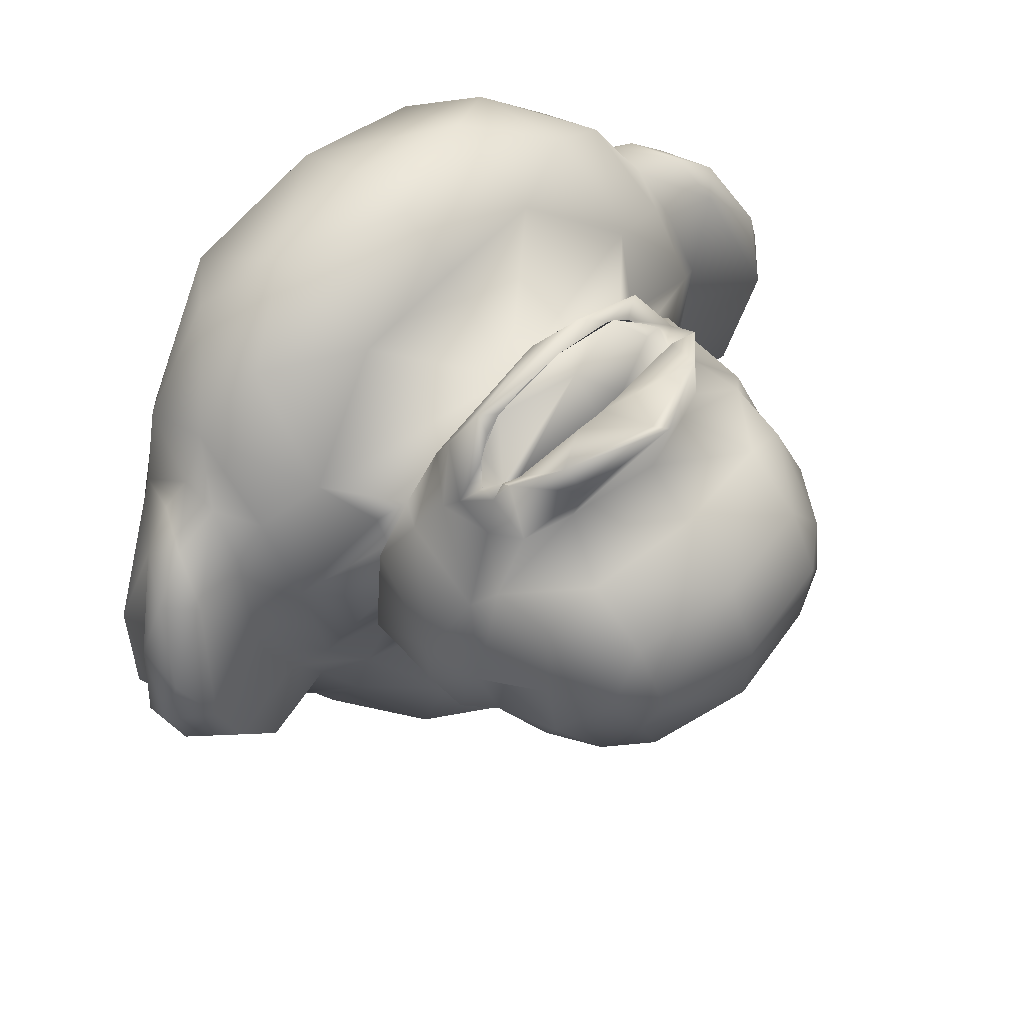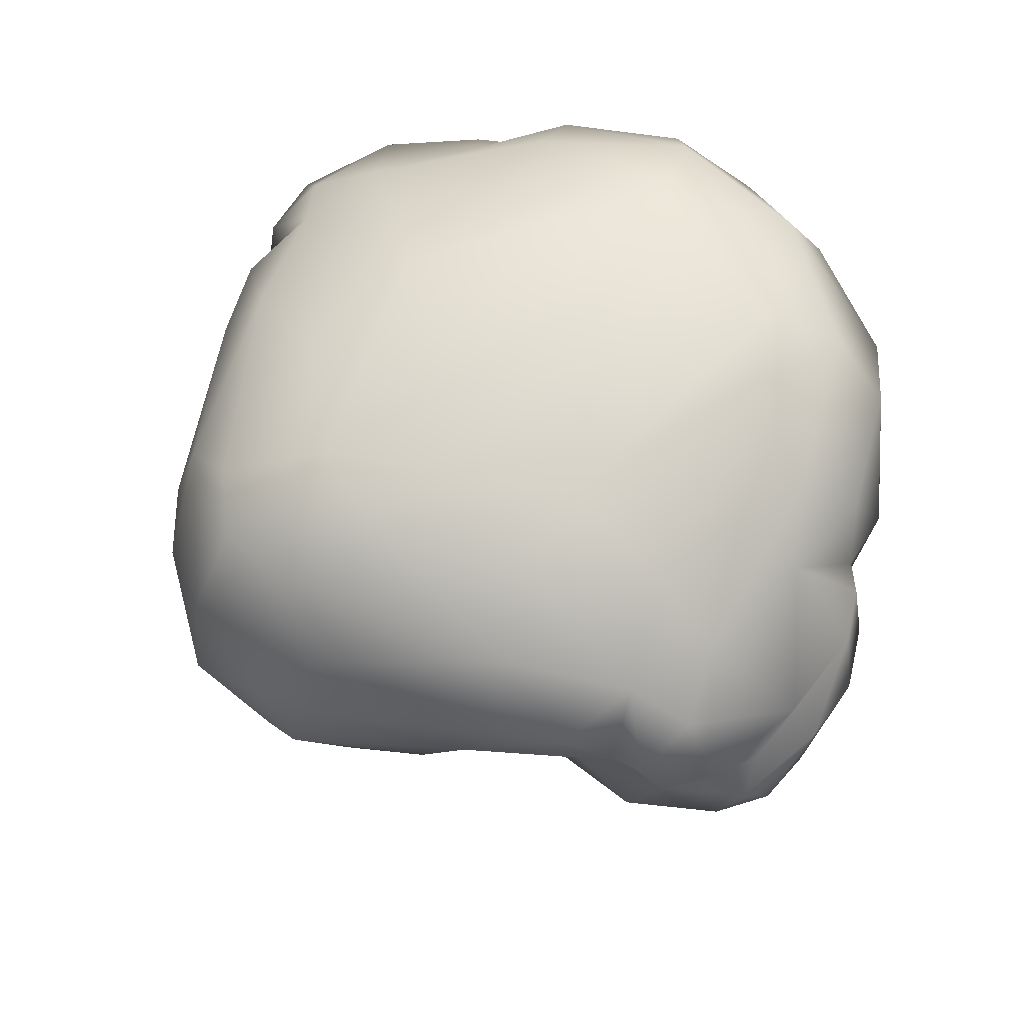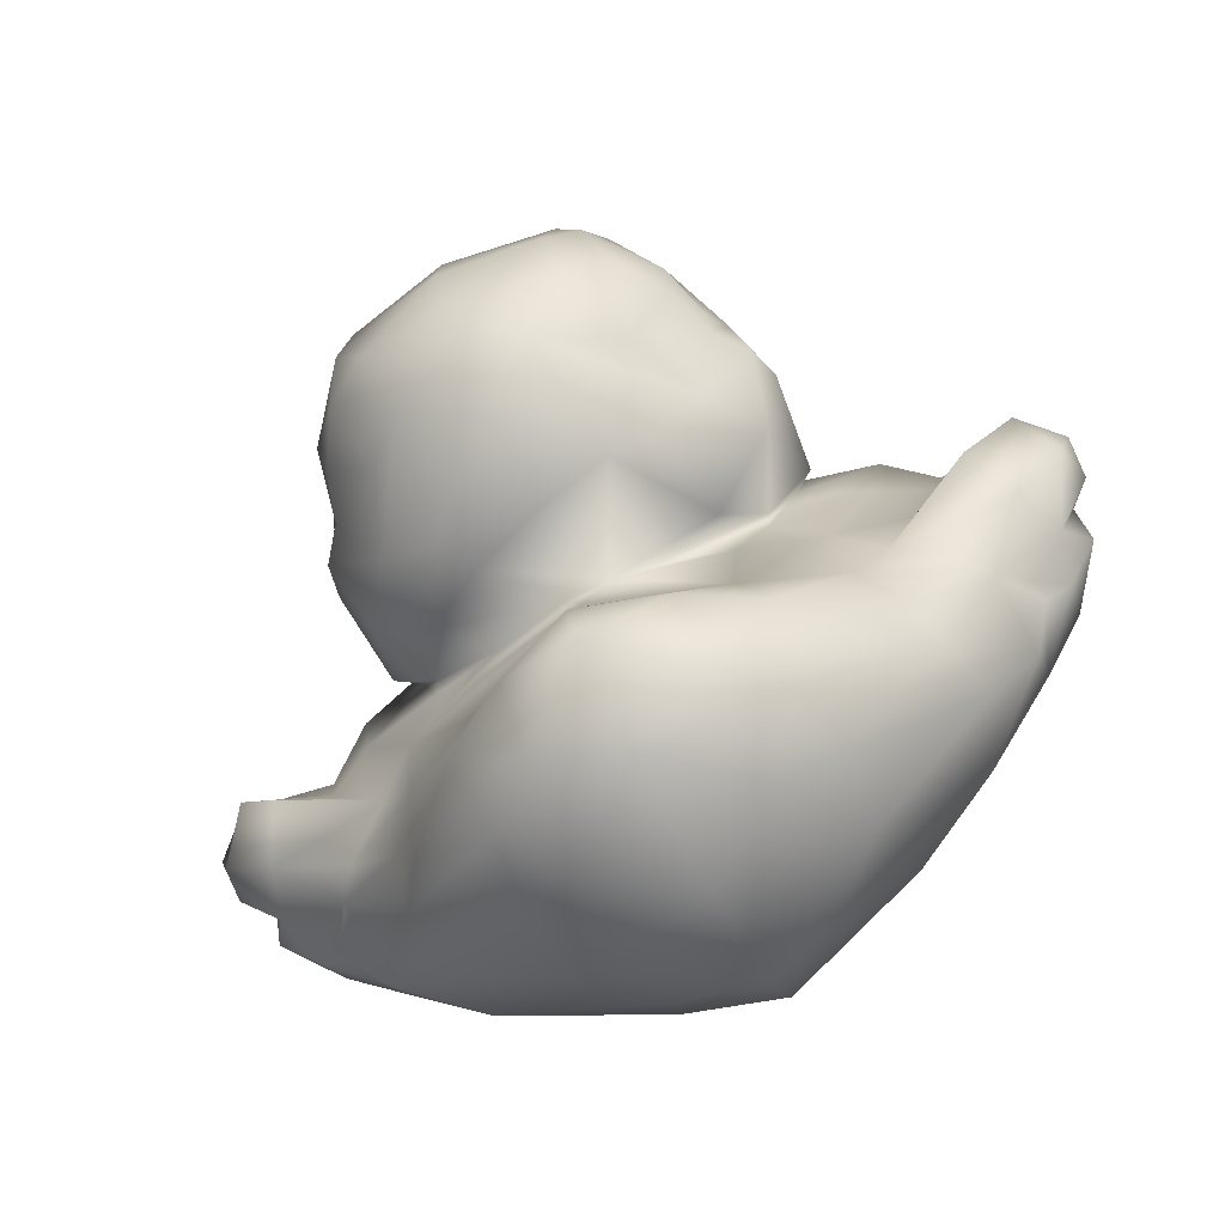
<metadata>
{"format":"obj","ext":"obj","renderer":"f3d","projection":"perspective","resolution":1024,"background":"white","views":[{"elev":59.2,"azim":-44.0,"up":"+Z"},{"elev":62.3,"azim":-121.4,"up":"+Y"},{"elev":-78.1,"azim":27.6,"up":"+Z"}]}
</metadata>
<code>
o Duck_d_Plane.011
v 1.701 -0.5538 0.234
v 0.3362 -1.045 -0.6185
v 1.727 -0.8488 -0.2568
v 1.865 -0.6994 -0.2268
v 1.596 -0.6563 0.2217
v 1.545 -0.5075 0.384
v 1.188 0.1356 -0.334
v 1.462 -0.05103 -0.2746
v 1.813 -0.7135 -0.4211
v 0.2392 -1.052 -0.8124
v 1.801 -0.7151 -0.03295
v 1.384 -0.6281 0.2727
v 1.438 -0.7311 -0.03099
v 1.025 -0.709 0.5625
v 0.2796 -0.8753 0.54
v 0.8175 -0.9134 0.3621
v 0.5809 0.3106 0.4973
v 0.8408 0.265 -0.4659
v 0.5736 -0.8683 -1.65
v 0.7519 -0.7051 -1.622
v 0.7168 -0.9606 -1.193
v 0.604 -0.4716 -1.677
v 0.2733 -1.123 -1.672
v 0.2732 -0.9907 -1.115
v 0.2729 -0.7674 -1.781
v 0.6721 -0.5544 0.8899
v 0.2666 -0.5882 0.9136
v 0.2665 -0.3629 1.045
v 0.6962 -0.1747 1.004
v 0.2718 -0.09612 1.032
v 0.2747 0.1924 0.868
v 0.7758 0.2071 0.7183
v 0.8101 0.263 0.3645
v 0.2738 0.3412 0.01884
v 1.01 -0.3844 0.8393
v 0.9565 -0.01851 0.8158
v 0.2729 0.3014 -1.133
v 1.259 -0.3344 0.6452
v 1.156 0.0916 0.3095
v 1.266 -0.0553 0.4932
v 1.279 -0.6532 0.4314
v 1.361 -0.4868 0.4318
v 0.2734 0.07718 -1.556
v 0.2737 -0.2876 -1.721
v 0.8027 0.1873 -0.9229
v 0.5252 0.05999 -1.437
v 0.7645 -0.1541 -1.459
v 0.2669 -1.177 -1.5
v 0.3584 -1.132 -1.417
v 0.5608 -1.07 -1.451
v 0.8148 -0.4386 -1.537
v 0.8079 -0.9169 -1.43
v 1.147 -0.006214 -0.9455
v 1.44 -0.09945 -0.5956
v 1.192 -0.4806 -1.144
v 1.256 -0.2647 -1.072
v 1.075 -0.6493 -1.251
v 1.041 -0.7829 -0.9864
v 1.523 -0.8789 -0.5693
v 1.302 -0.7441 -0.4867
v 1.412 -0.7375 -0.2365
v 1.214 -0.8546 -0.3347
v 0.8787 -0.951 -0.352
v 0.5126 -1.004 -0.5489
v 1.024 -0.8557 -0.6634
v 0.7384 -0.9497 -0.6576
v 1.177 -0.7434 -0.724
v 1.349 -0.625 -0.8109
v 1.148 -0.6495 -1.084
v 1.429 -0.5234 -0.7841
v 1.439 -0.2481 -0.8597
v 1.359 -0.07562 0.1709
v 1.356 -0.3364 0.4496
v 1.612 -0.7062 -0.6862
v 1.688 -0.5114 -0.5973
v 1.481 -0.4673 -0.7019
v 1.85 -0.5715 -0.3291
v 1.797 -0.5371 0.009205
v 1.593 -0.3763 0.2777
v 1.46 -0.3419 0.4023
v 1.628 -0.2038 -0.4597
v 1.733 -0.3321 -0.06711
v 1.773 -0.477 -0.2423
v 1.542 -0.3648 -0.727
v 1.635 -0.3559 -0.6636
v 1.778 -0.3996 -0.4315
v 0.2699 -1.368 -0.6983
v 0.2045 -1.902 -0.5301
v 0.2709 -2.037 -0.3755
v 0.2611 -2.131 -0.1599
v 0.2659 -2.137 0.1559
v 0.2649 -2.006 0.4389
v 0.2779 -1.766 0.5961
v 0.3226 -1.549 0.672
v 0.5695 -1.462 0.6245
v 0.7067 -1.398 0.5571
v 0.7903 -1.304 0.5862
v 0.8252 -1.116 0.5854
v 0.9169 -1.063 0.4825
v 0.6868 -0.9393 0.5781
v 0.5237 -1.407 -0.6696
v 0.4757 -1.831 -0.551
v 0.6204 -2.075 -0.1024
v 0.6608 -2.065 0.1733
v 0.6719 -1.708 0.5609
v 0.7381 -1.053 -0.5212
v 1.277 -0.8339 0.1687
v 0.9597 -1.387 0.3911
v 0.886 -1.449 0.4543
v 0.6724 -1.929 0.3971
v 0.7426 -2.03 0.03522
v 0.64 -1.958 -0.3402
v 0.6637 -1.39 -0.6134
v 1.061 -0.9823 -0.1519
v 0.9833 -0.923 -0.09297
v 0.9274 -0.9224 0.2046
v 1.006 -0.9667 0.2706
v 0.8624 -1.671 0.4275
v 0.8074 -1.946 0.1963
v 0.8065 -1.903 -0.2158
v 0.7426 -1.685 -0.436
v 0.8625 -1.404 -0.4267
v 1.004 -1.202 -0.3476
v 1.087 -1.293 0.1031
v 1.036 -1.503 0.09071
v 0.9336 -1.79 -0.05015
v 1.101 -1.309 -0.07696
v 1.068 -1.437 -0.1731
v 0.9795 -1.547 -0.1633
v 0.9146 -1.726 -0.2001
v 0.9333 -1.752 0.1967
v 0.9836 -1.578 0.08305
v 0.2733 -0.9905 0.8656
v 0.7049 -1.077 0.8449
v 0.4222 -1.074 0.9718
v 0.3031 -1.622 1.009
v 0.5819 -1.477 0.9739
v 0.7961 -1.181 0.6721
v 0.7252 -1.348 0.8732
v 0.7698 -1.313 0.7943
v 0.6669 -1.15 0.7825
v 0.3171 -1.303 0.7553
v 0.2598 -1.218 0.9492
v 0.2826 -1.117 0.9457
v 0.5267 -1.114 0.8935
v 0.6136 -1.227 0.8332
v 0.7266 -1.226 0.7189
v 0.427 -1.289 0.7364
v 0.6891 -1.275 0.7615
v 0.6891 -1.275 0.7628
v 0.8617 -0.9257 -0.4191
v 0.9279 -0.8702 0.3144
v -1.183 -0.8382 -0.1922
v -1.162 -0.5691 0.2335
v 0.1886 -1.046 -0.615
v -1.135 -0.8956 -0.3524
v -1.324 -0.7164 -0.2274
v -1.056 -0.6704 0.2212
v -1.007 -0.5212 0.3835
v -0.6561 0.1258 -0.3344
v -0.9286 -0.06383 -0.275
v -1.272 -0.73 -0.4216
v -1.26 -0.7315 -0.03352
v -0.8448 -0.6401 0.2723
v -0.8976 -0.7436 -0.03141
v -0.1377 -0.5957 0.8538
v -0.5199 -0.7318 0.524
v -0.2742 -0.919 0.3627
v -0.07173 0.3034 0.4935
v -0.3047 0.2602 -0.471
v -0.02994 -0.8718 -1.651
v -0.21 -0.7105 -1.623
v -0.1755 -0.964 -1.2
v -0.0655 -0.4749 -1.677
v -0.1721 -0.1805 1.003
v -0.2447 0.2029 0.7158
v -0.2802 0.2571 0.3643
v -0.4784 -0.3936 0.8348
v -0.4234 -0.02507 0.8152
v -0.4462 0.1466 -0.7371
v -0.7229 -0.345 0.6448
v -0.624 0.08206 0.3092
v -0.7323 -0.066 0.4928
v -0.7389 -0.664 0.431
v -0.8229 -0.4985 0.4314
v -0.05966 0.2009 -1.108
v 0.00621 0.05674 -1.436
v -0.2253 -0.1584 -1.462
v -0.0162 -1.073 -1.451
v -0.2767 -0.4445 -1.537
v -0.2647 -0.9227 -1.43
v -0.6139 -0.01565 -0.9458
v -0.9062 -0.112 -0.596
v -0.6538 -0.4905 -1.145
v -0.7195 -0.2753 -1.072
v -0.5347 -0.658 -1.251
v -0.4991 -0.7912 -0.9867
v -0.9801 -0.8923 -0.5698
v -0.7605 -0.7552 -0.487
v -0.8707 -0.7497 -0.2369
v -0.6718 -0.8647 -0.335
v -0.3562 -0.9557 -0.3285
v -0.1181 -0.9804 -0.478
v -0.482 -0.8638 -0.6637
v -0.1951 -0.9547 -0.6577
v -0.636 -0.7531 -0.7243
v -0.8096 -0.6365 -0.8113
v -0.6076 -0.6589 -1.084
v -0.8901 -0.5358 -0.7845
v -0.9031 -0.2607 -0.8602
v -0.8252 -0.08731 0.1706
v -0.8197 -0.348 0.4492
v -1.071 -0.7206 -0.6867
v -1.149 -0.5266 -0.5978
v -0.9428 -0.4803 -0.7023
v -1.311 -0.5885 -0.3297
v -1.258 -0.5534 0.008647
v -1.056 -0.3904 0.2772
v -0.9235 -0.3546 0.4018
v -1.092 -0.2184 -0.4602
v -1.197 -0.3478 -0.06764
v -1.235 -0.4931 -0.2428
v -1.005 -0.3785 -0.7275
v -1.098 -0.3706 -0.6641
v -1.241 -0.4157 -0.432
v -7.7e-05 -1.48 0.6312
v -0.1591 -1.402 0.557
v -0.2438 -1.31 0.586
v -0.2806 -1.122 0.5852
v -0.3728 -1.07 0.4823
v -0.1438 -0.9437 0.5784
v -0.0205 -1.276 -0.6496
v 0.2418 -1.692 -0.6531
v -0.1156 -2.066 0.1628
v -0.1208 -1.712 0.5609
v -0.4406 -0.9343 -0.1294
v -0.7355 -0.8446 0.1683
v -0.4122 -1.395 0.3908
v -0.3378 -1.455 0.4541
v -0.1191 -1.934 0.397
v -0.188 -2.035 0.03505
v -0.07967 -2.018 -0.2621
v -0.02649 -1.822 -0.5029
v -0.1145 -1.4 -0.6128
v -0.2593 -1.144 -0.5113
v -0.5174 -0.9907 -0.1522
v -0.3848 -0.9294 0.2043
v -0.4632 -0.9746 0.2703
v -0.3119 -1.677 0.4273
v -0.2538 -1.951 0.1961
v -0.2532 -1.909 -0.216
v -0.1916 -1.691 -0.4361
v -0.3145 -1.41 -0.4269
v -0.4586 -1.218 -0.346
v -0.5406 -1.302 0.1028
v -0.4868 -1.511 0.09043
v -0.3816 -1.797 -0.05039
v -0.5545 -1.317 -0.07727
v -0.5193 -1.445 -0.1734
v -0.4301 -1.554 -0.1636
v -0.3632 -1.732 -0.2003
v -0.3818 -1.759 0.1965
v -0.4339 -1.585 0.08279
v -0.1759 -1.047 0.7991
v -0.07567 -1.09 0.9108
v 0.02729 -1.512 0.7842
v -0.2591 -1.186 0.6698
v -0.1783 -1.352 0.873
v -0.2232 -1.319 0.7941
v -0.04914 -1.477 0.9758
v -0.122 -1.154 0.7823
v 0.1026 -1.12 0.9204
v -0.007672 -1.123 0.8832
v -0.1412 -1.278 0.7615
v 0.2075 -1.298 0.7519
v -0.06903 -1.286 0.7303
v -0.1429 -1.279 0.7626
v 0.2743 -1.573 1.003
v -0.3809 -0.9182 -0.3545
v -0.3859 -0.8772 0.3142
v 0.427 -1.289 0.7364
v 0.6741 -1.274 0.7527
v 0.2912 -1.304 0.7574
v -0.06702 -1.286 0.7296
v -0.1428 -1.279 0.763
v 0.6277 -1.118 0.8108
v 0.2826 -1.117 0.9457
v 0.5512 -1.119 0.8852
v 0.7176 -1.19 0.7486
v -0.01241 -1.124 0.8843
v -0.139 -1.168 0.7696
v -0.07572 -1.137 0.8385
v -0.1893 -1.228 0.7194
f 70 74 75
f 127 123 128
f 106 113 123
f 113 106 101
f 99 108 98
f 98 108 97
f 13 12 5
f 11 5 1
f 72 8 82
f 8 72 39
f 35 29 36
f 36 38 35
f 29 28 30
f 31 29 30
f 28 29 26
f 26 27 28
f 29 35 26
f 27 26 15
f 35 14 26
f 14 35 38
f 14 15 26
f 38 41 14
f 14 16 15
f 14 41 107
f 13 41 12
f 41 42 12
f 38 36 40
f 32 36 29
f 29 31 32
f 17 32 31
f 36 32 40
f 39 40 32
f 32 33 39
f 33 32 17
f 107 41 13
f 107 152 14
f 42 5 12
f 33 18 7
f 37 18 34
f 18 37 45
f 45 37 46
f 43 46 37
f 46 43 47
f 44 47 43
f 22 47 44
f 22 44 25
f 20 22 25
f 20 25 19
f 23 19 25
f 23 50 19
f 51 22 20
f 47 22 51
f 46 53 45
f 53 46 47
f 51 56 47
f 56 51 55
f 20 19 52
f 50 52 19
f 48 50 23
f 49 50 48
f 24 21 49
f 21 50 49
f 21 52 50
f 58 57 52
f 21 24 10
f 2 10 155
f 87 101 2
f 101 106 2
f 47 56 53
f 69 55 57
f 55 71 56
f 2 106 64
f 2 21 10
f 21 58 52
f 69 57 58
f 21 66 65
f 66 21 2
f 2 64 66
f 65 58 21
f 65 67 58
f 68 58 67
f 58 68 69
f 70 69 68
f 70 55 69
f 55 70 71
f 71 53 56
f 68 67 74
f 67 59 74
f 9 74 59
f 59 3 9
f 54 8 7
f 8 54 81
f 76 75 85
f 84 76 85
f 73 6 42
f 78 4 11
f 11 1 78
f 72 40 39
f 40 73 38
f 85 81 54
f 54 84 85
f 65 66 151
f 64 151 66
f 67 65 60
f 62 65 151
f 62 60 65
f 64 63 151
f 233 101 87
f 101 233 102
f 88 102 233
f 89 102 88
f 89 112 102
f 102 113 101
f 103 112 89
f 90 103 89
f 91 103 90
f 103 91 104
f 92 104 91
f 92 110 104
f 104 111 103
f 111 104 119
f 111 120 103
f 112 103 120
f 102 112 121
f 121 122 102
f 113 102 122
f 122 123 113
f 120 121 112
f 123 122 128
f 122 121 129
f 129 121 130
f 126 120 111
f 111 119 126
f 104 110 119
f 126 119 131
f 130 120 126
f 121 120 130
f 129 130 126
f 128 122 129
f 131 132 126
f 132 129 126
f 129 132 125
f 128 129 125
f 125 127 128
f 127 125 124
f 131 125 132
f 125 108 124
f 131 109 125
f 109 108 125
f 118 109 131
f 119 118 131
f 118 119 110
f 118 110 105
f 105 110 92
f 93 105 92
f 93 94 105
f 105 109 118
f 109 105 95
f 94 95 105
f 108 109 97
f 97 109 96
f 96 109 95
f 137 96 95
f 97 96 140
f 97 138 98
f 140 138 97
f 139 140 96
f 96 137 139
f 136 95 94
f 143 287 288
f 146 143 288
f 136 137 95
f 99 16 117
f 98 100 99
f 133 15 100
f 98 134 100
f 134 98 138
f 100 134 133
f 135 133 134
f 288 141 146
f 134 138 286
f 16 100 15
f 99 100 16
f 116 117 16
f 117 124 99
f 108 99 124
f 117 114 124
f 127 124 114
f 16 14 152
f 42 6 5
f 5 6 1
f 41 38 42
f 42 38 73
f 116 115 114
f 114 117 116
f 123 127 114
f 123 114 63
f 151 115 62
f 63 115 151
f 114 115 63
f 63 106 123
f 64 106 63
f 62 107 13
f 61 62 13
f 13 3 61
f 5 3 13
f 61 60 62
f 60 61 3
f 3 5 11
f 3 11 4
f 9 3 4
f 59 60 3
f 60 59 67
f 75 83 86
f 82 86 83
f 82 81 86
f 81 82 8
f 81 85 86
f 86 85 75
f 75 76 70
f 74 9 75
f 75 9 77
f 83 75 77
f 9 4 77
f 78 77 4
f 77 78 83
f 79 83 78
f 83 79 82
f 78 1 79
f 1 6 79
f 6 73 80
f 79 6 80
f 82 79 72
f 72 79 80
f 73 72 80
f 73 40 72
f 70 76 84
f 84 71 70
f 71 84 54
f 71 54 53
f 54 45 53
f 45 54 7
f 7 18 45
f 7 8 39
f 33 7 39
f 34 18 17
f 52 57 20
f 57 55 20
f 55 51 20
f 33 17 18
f 144 135 145
f 135 134 145
f 145 134 286
f 146 141 289
f 138 147 286
f 283 143 281
f 143 146 281
f 146 282 281
f 289 282 146
f 147 282 289
f 136 278 137
f 148 137 142
f 149 137 148
f 137 149 139
f 139 150 140
f 282 147 140
f 140 147 138
f 278 142 137
f 68 74 70
f 107 62 115
f 107 115 116
f 116 16 152
f 152 107 116
f 209 214 213
f 258 259 254
f 245 254 244
f 244 232 245
f 230 229 238
f 229 228 238
f 165 158 164
f 163 154 158
f 211 221 161
f 161 182 211
f 178 179 175
f 179 178 181
f 15 166 27
f 27 166 28
f 175 166 178
f 166 175 28
f 28 175 30
f 178 166 167
f 167 181 178
f 181 167 184
f 167 237 184
f 165 164 184
f 184 164 185
f 181 183 179
f 176 175 179
f 43 37 187
f 187 37 186
f 179 183 176
f 182 176 183
f 176 182 177
f 177 169 176
f 186 37 170
f 237 165 184
f 237 167 280
f 185 164 158
f 177 160 170
f 188 43 187
f 34 170 37
f 169 170 34
f 17 169 34
f 176 169 31
f 31 169 17
f 176 31 175
f 31 30 175
f 174 172 25
f 189 48 23
f 23 171 189
f 190 172 174
f 188 190 174
f 186 170 180
f 187 186 192
f 192 188 187
f 190 188 195
f 195 194 190
f 172 191 171
f 189 171 191
f 174 25 44
f 24 48 173
f 173 48 189
f 173 189 191
f 197 191 196
f 23 25 171
f 188 192 195
f 208 196 194
f 194 195 210
f 232 155 245
f 203 245 155
f 173 191 197
f 208 197 196
f 173 204 10
f 10 204 205
f 205 155 10
f 204 173 197
f 204 197 206
f 207 206 197
f 197 208 207
f 209 207 208
f 209 208 194
f 194 210 209
f 210 195 192
f 186 180 192
f 207 213 206
f 206 213 198
f 162 198 213
f 198 162 156
f 193 160 161
f 161 220 193
f 215 224 214
f 223 224 215
f 212 185 159
f 217 163 157
f 163 217 154
f 211 182 183
f 183 181 212
f 224 193 220
f 193 224 223
f 155 205 203
f 204 203 205
f 206 199 204
f 204 279 203
f 201 279 204
f 201 204 199
f 155 232 2
f 90 89 242
f 242 88 243
f 89 88 242
f 88 233 243
f 243 233 244
f 233 232 244
f 94 93 235
f 93 92 235
f 240 92 234
f 234 90 241
f 241 90 242
f 241 250 234
f 241 242 251
f 252 243 253
f 244 253 243
f 253 244 254
f 251 243 252
f 243 251 242
f 254 259 253
f 253 260 252
f 260 261 252
f 257 241 251
f 241 257 250
f 234 250 240
f 257 262 250
f 261 257 251
f 252 261 251
f 260 257 261
f 259 260 253
f 262 257 263
f 263 257 260
f 260 256 263
f 259 256 260
f 256 259 258
f 258 255 256
f 262 263 256
f 256 255 238
f 262 256 239
f 239 256 238
f 249 262 239
f 250 262 249
f 249 240 250
f 249 235 240
f 235 92 240
f 234 92 91
f 235 249 239
f 239 226 235
f 235 226 94
f 238 228 239
f 228 227 239
f 227 226 239
f 266 226 227
f 228 269 227
f 228 229 267
f 269 228 267
f 291 265 292
f 268 227 269
f 227 268 266
f 270 266 268
f 136 266 270
f 226 266 136
f 94 226 136
f 230 248 168
f 229 230 231
f 229 231 264
f 264 267 229
f 265 291 267
f 267 264 265
f 265 264 133
f 143 274 290
f 290 274 271
f 230 168 231
f 247 168 248
f 248 230 255
f 238 255 230
f 248 255 246
f 258 246 255
f 168 280 167
f 185 158 159
f 158 154 159
f 184 185 181
f 185 212 181
f 247 246 236
f 246 247 248
f 254 246 258
f 254 202 246
f 279 201 236
f 236 246 202
f 245 203 202
f 202 254 245
f 279 236 202
f 203 279 202
f 201 165 237
f 200 165 201
f 165 200 153
f 158 165 153
f 200 201 199
f 199 156 200
f 153 200 156
f 153 163 158
f 153 157 163
f 162 157 153
f 153 156 162
f 198 156 199
f 199 206 198
f 214 225 222
f 221 222 225
f 221 225 220
f 220 161 221
f 220 225 224
f 225 214 224
f 214 209 215
f 213 214 162
f 214 216 162
f 222 216 214
f 162 216 157
f 217 157 216
f 216 222 217
f 218 217 222
f 222 221 218
f 217 218 154
f 154 218 159
f 159 219 212
f 218 219 159
f 221 211 218
f 211 219 218
f 212 219 211
f 212 211 183
f 209 223 215
f 223 209 210
f 210 193 223
f 210 192 193
f 193 192 180
f 180 160 193
f 160 180 170
f 160 182 161
f 177 182 160
f 191 172 196
f 196 172 194
f 194 172 190
f 171 25 172
f 177 170 169
f 272 273 265
f 273 292 265
f 143 290 287
f 274 293 271
f 291 293 267
f 272 265 144
f 144 265 135
f 265 133 135
f 283 284 143
f 284 274 143
f 278 275 142
f 136 270 278
f 275 278 270
f 276 275 270
f 270 285 276
f 270 268 285
f 268 269 277
f 274 269 293
f 269 267 293
f 207 209 213
f 237 236 201
f 237 247 236
f 247 280 168
f 280 247 237
f 264 231 133
f 133 231 15
f 231 168 15
f 168 167 15
f 166 15 167
f 44 43 188
f 188 174 44
f 48 24 49
f 173 10 24
f 2 232 87
f 232 233 87
f 234 91 90

</code>
